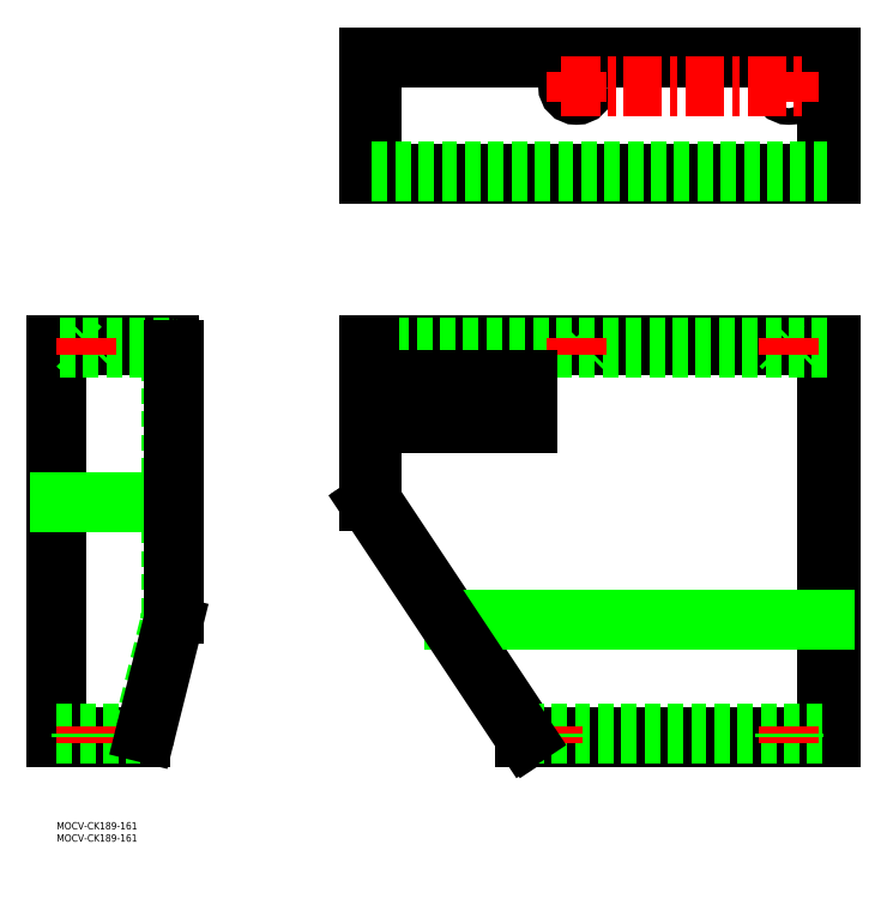
<metadata>
{"format":"dxf","ext":"dxf","renderer":"ezdxf+matplotlib","layout":"modelspace","background":"white","min_lineweight":24,"dpi":150}
</metadata>
<code>
0
SECTION
2
ENTITIES
0
LINE
8
0
10
128
20
191.5
30
0
11
317
21
191.5
31
0
0
LINE
8
0
10
317
20
191.5
30
0
11
317
21
31.13
31
0
0
LINE
8
0
10
317
20
31.13
30
0
11
191.8
21
31.13
31
0
0
LINE
8
0
10
129.2
20
191.5
30
0
11
129.2
21
127.8
31
0
0
LINE
8
0
10
315.8
20
31.13
30
0
11
315.8
21
191.5
31
0
0
LINE
8
0
10
129.4
20
127.2
30
0
11
193.2
21
31.13
31
0
0
ARC
8
0
10
130.2
20
127.8
30
0
40
1
50
180
51
213.6
0
LINE
8
0
10
315.8
20
261.5
30
0
11
315.8
21
309.5
31
0
0
LINE
8
0
10
129.2
20
309.5
30
0
11
129.2
21
261.5
31
0
0
CIRCLE
8
0
10
213
20
297.5
30
0
40
3.4
0
CIRCLE
8
0
10
213
20
297.5
30
0
40
2.2
0
CIRCLE
8
0
10
300
20
297.5
30
0
40
3.4
0
CIRCLE
8
0
10
300
20
297.5
30
0
40
2.2
0
LINE
8
0
10
45.8
20
191.5
30
0
11
0
21
191.5
31
0
0
ARC
8
0
10
45.8
20
189.3
30
0
40
2.2
50
0
51
90
0
LINE
8
0
10
0
20
191.5
30
0
11
0
21
31.13
31
0
0
LINE
8
0
10
0
20
31.13
30
0
11
34.28
21
31.13
31
0
0
ARC
8
0
10
26.8
20
81.74
30
0
40
21.2
50
346
51
0
0
LINE
8
0
10
128
20
261.5
30
0
11
317
21
261.5
31
0
0
LINE
8
0
10
317
20
261.5
30
0
11
317
21
309.5
31
0
0
LINE
8
0
10
317
20
309.5
30
0
11
128
21
309.5
31
0
0
LINE
8
0
10
128
20
309.5
30
0
11
128
21
261.5
31
0
0
LINE
8
0
10
162.7
20
79.28
30
0
11
314.6
21
79.28
31
0
0
LINE
8
0
10
45.6
20
127.1
30
0
11
1.2
21
127.1
31
0
0
LINE
8
0
10
193.2
20
32.33
30
0
11
315.8
21
32.33
31
0
0
LINE
8
0
10
315.8
20
190.3
30
0
11
129.2
21
190.3
31
0
0
LINE
8
0
10
209.6
20
191.5
30
0
11
210.8
21
190.3
31
0
0
LINE
8
0
10
216.4
20
191.5
30
0
11
215.2
21
190.3
31
0
0
LINE
8
0
10
296.6
20
191.5
30
0
11
297.8
21
190.3
31
0
0
LINE
8
0
10
303.4
20
191.5
30
0
11
302.2
21
190.3
31
0
0
LINE
8
0
10
129.2
20
262.7
30
0
11
315.8
21
262.7
31
0
0
LINE
8
0
10
46.8
20
81.74
30
0
11
46.8
21
189.3
31
0
0
ARC
8
0
10
45.8
20
189.3
30
0
40
1
50
0
51
90
0
LINE
8
0
10
45.8
20
190.3
30
0
11
0
21
190.3
31
0
0
LINE
8
0
10
0
20
32.33
30
0
11
34.28
21
32.33
31
0
0
ARC
8
0
10
34.28
20
33.33
30
0
40
1
50
270
51
346
0
LINE
8
0
10
15.4
20
191.5
30
0
11
14.2
21
190.3
31
0
0
LINE
8
0
10
8.6
20
191.5
30
0
11
9.8
21
190.3
31
0
0
LINE
8
0
10
35.25
20
33.09
30
0
11
46.2
21
76.89
31
0
0
ARC
8
0
10
26.8
20
81.74
30
0
40
20
50
346
51
0
0
LINE
8
0
10
193.2
20
31.13
30
0
11
193.2
21
32.33
31
0
0
LINE
8
CENTER
10
213
20
194.3
30
0
11
213
21
187.5
31
0
0
LINE
8
CENTER
10
300
20
35.13
30
0
11
300
21
28.34
31
0
0
LINE
8
CENTER
10
203
20
35.13
30
0
11
203
21
28.34
31
0
0
LINE
8
CENTER
10
300
20
194.3
30
0
11
300
21
187.5
31
0
0
LINE
8
CENTER
10
206.8
20
297.5
30
0
11
306.2
21
297.5
31
0
0
LINE
8
CENTER
10
213
20
291.3
30
0
11
213
21
303.7
31
0
0
LINE
8
CENTER
10
300
20
291.3
30
0
11
300
21
303.7
31
0
0
LINE
8
CENTER
10
12
20
187.5
30
0
11
12
21
194.3
31
0
0
LINE
8
CENTER
10
12
20
28.34
30
0
11
12
21
35.13
31
0
0
LINE
8
0
10
193
20
177.5
30
0
11
142
21
177.5
31
0
0
LINE
8
0
10
142
20
177.5
30
0
11
142
21
159.5
31
0
0
LINE
8
0
10
142
20
159.5
30
0
11
193
21
159.5
31
0
0
LINE
8
0
10
193
20
159.5
30
0
11
193
21
177.5
31
0
0
LINE
8
0
10
10.3
20
31.13
30
0
11
10.3
21
32.33
31
0
0
LINE
8
0
10
13.7
20
31.13
30
0
11
13.7
21
32.33
31
0
0
LINE
8
0
10
201.3
20
31.13
30
0
11
201.3
21
32.33
31
0
0
LINE
8
0
10
204.7
20
31.13
30
0
11
204.7
21
32.33
31
0
0
LINE
8
0
10
298.3
20
31.13
30
0
11
298.3
21
32.33
31
0
0
LINE
8
0
10
301.7
20
31.13
30
0
11
301.7
21
32.33
31
0
0
INSERT
8
0
2
*U37
10
0
20
0
30
0
0
LINE
8
0
10
128
20
127.8
30
0
11
128
21
191.5
31
0
0
LINE
8
0
10
128.4
20
126.6
30
0
11
191.8
21
31.13
31
0
0
ARC
8
0
10
34.28
20
33.33
30
0
40
2.2
50
270
51
346
0
ARC
8
0
10
130.2
20
127.8
30
0
40
2.2
50
180
51
213.6
0
LINE
8
0
10
48
20
81.74
30
0
11
48
21
189.3
31
0
0
LINE
8
0
10
47.37
20
76.6
30
0
11
36.42
21
32.8
31
0
0
VIEWPORT
8
0
10
142.6
20
99.11
30
0
40
287
41
232.9
68
     1
69
     1
0
VIEWPORT
8
DEFPOINTS
10
142.6
20
99.11
30
0
40
285.2
41
198.2
68
     2
69
     2
0
INSERT
8
0
2
*U36
10
0
20
0
30
0
0
ENDSEC
0
EOF

</code>
